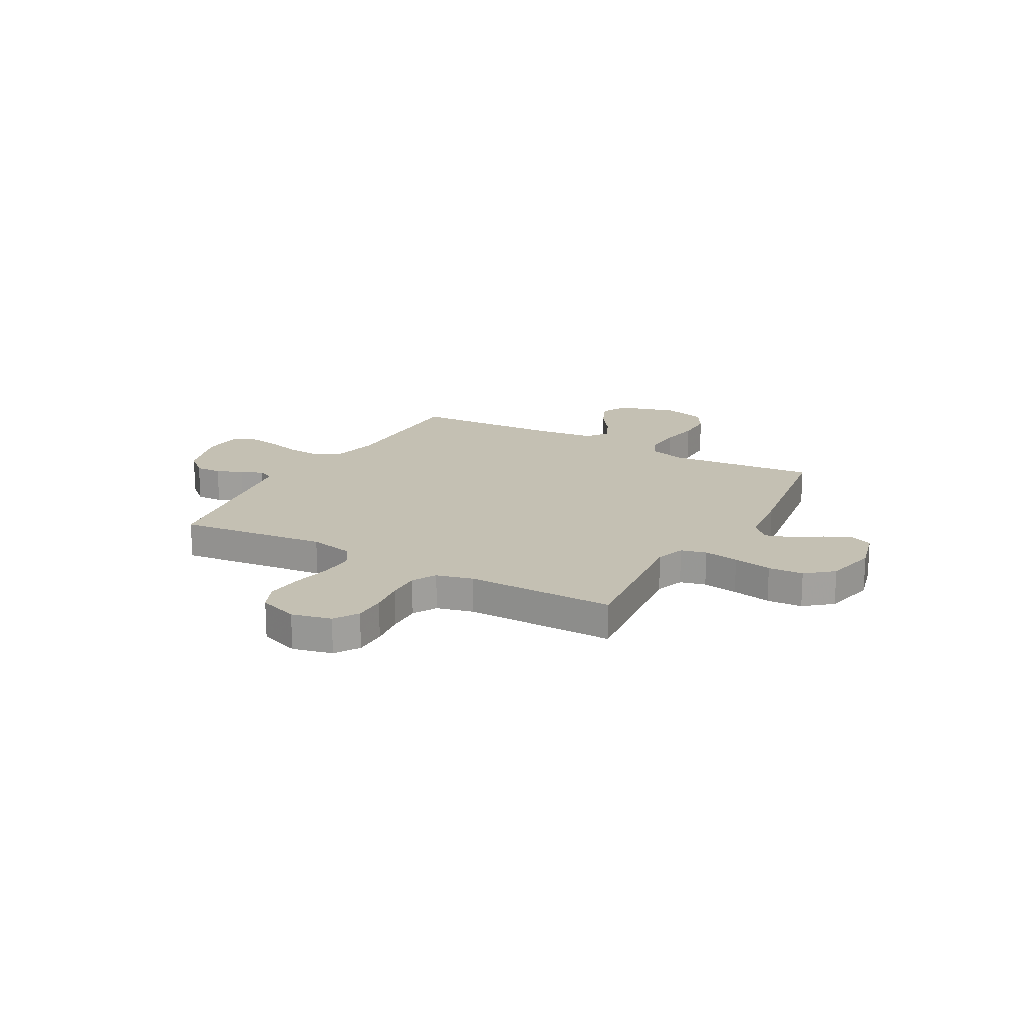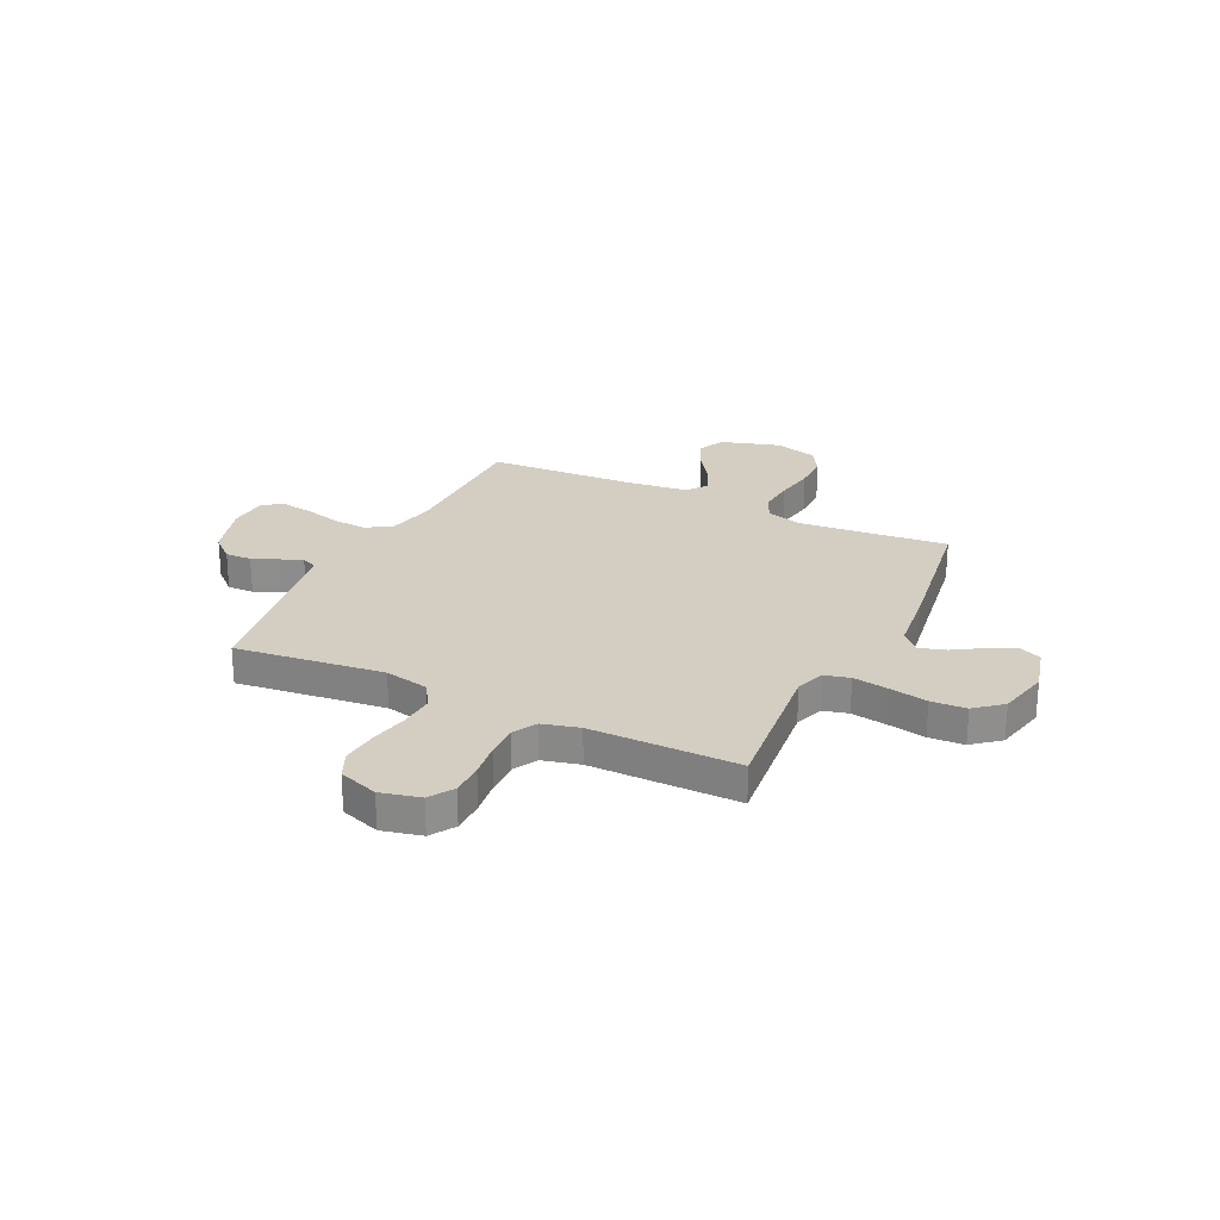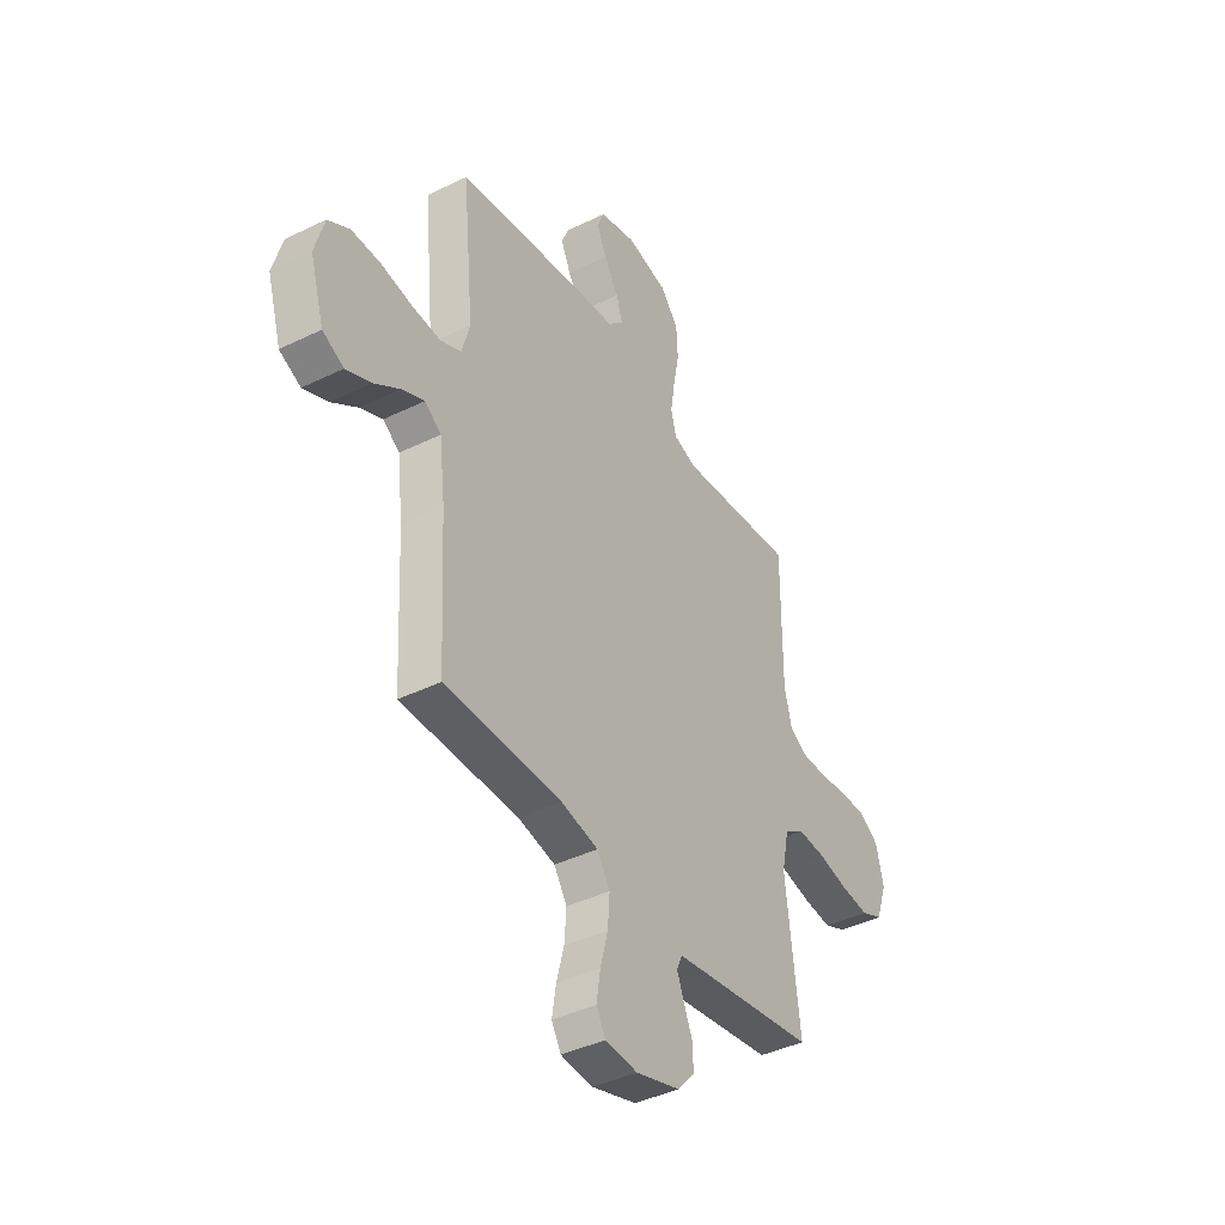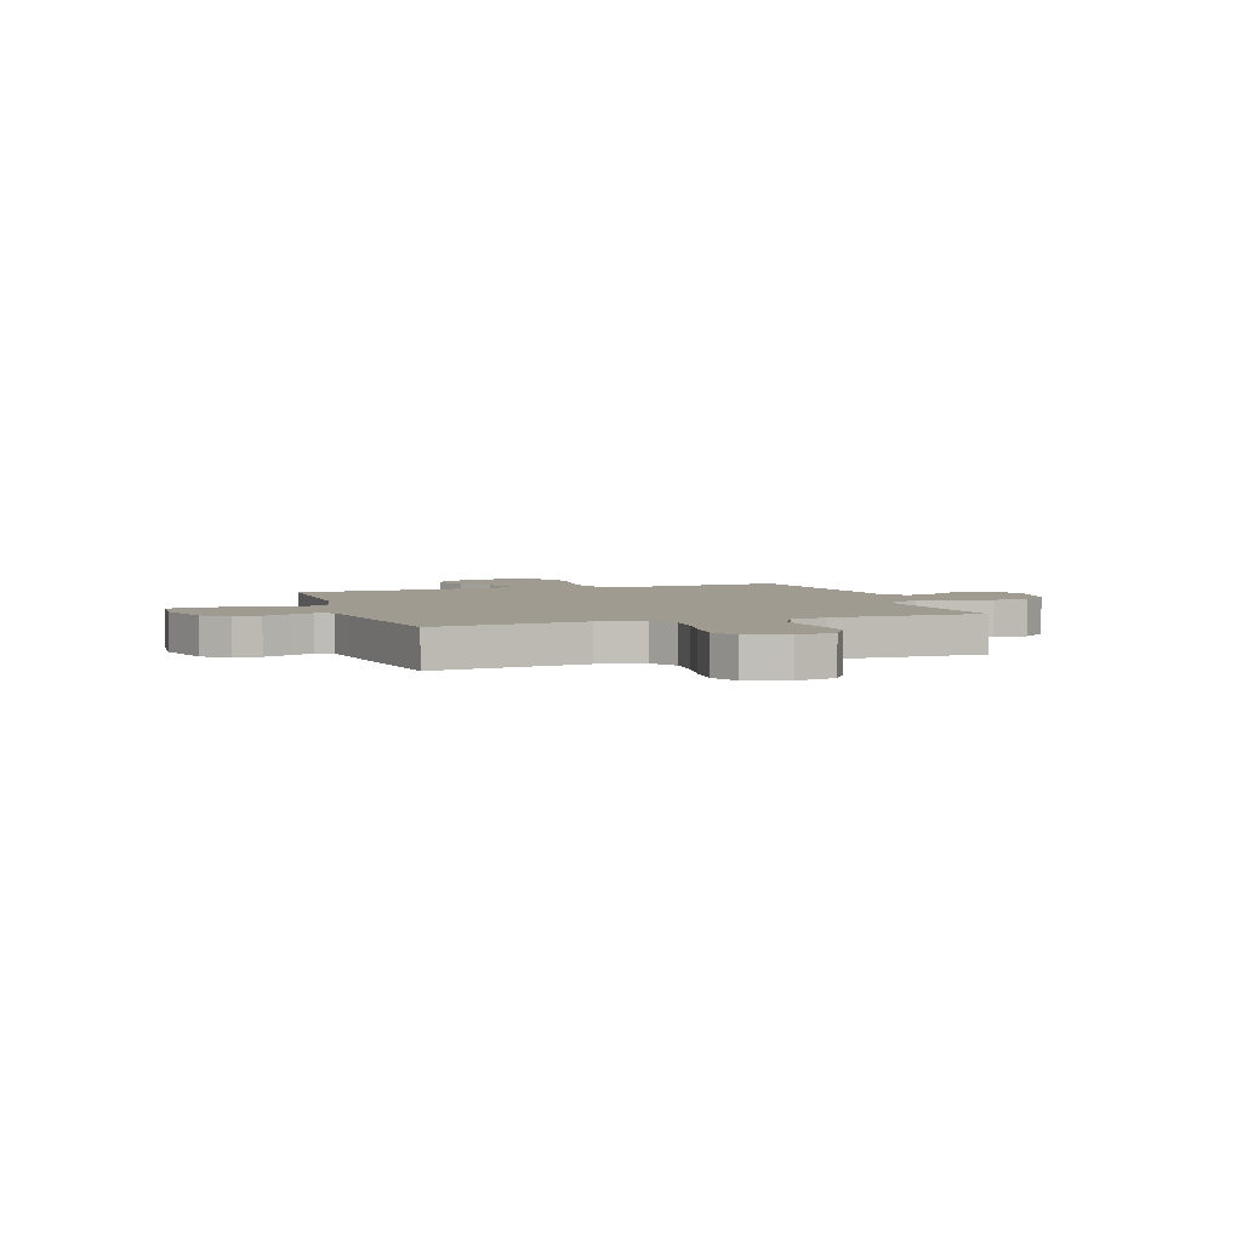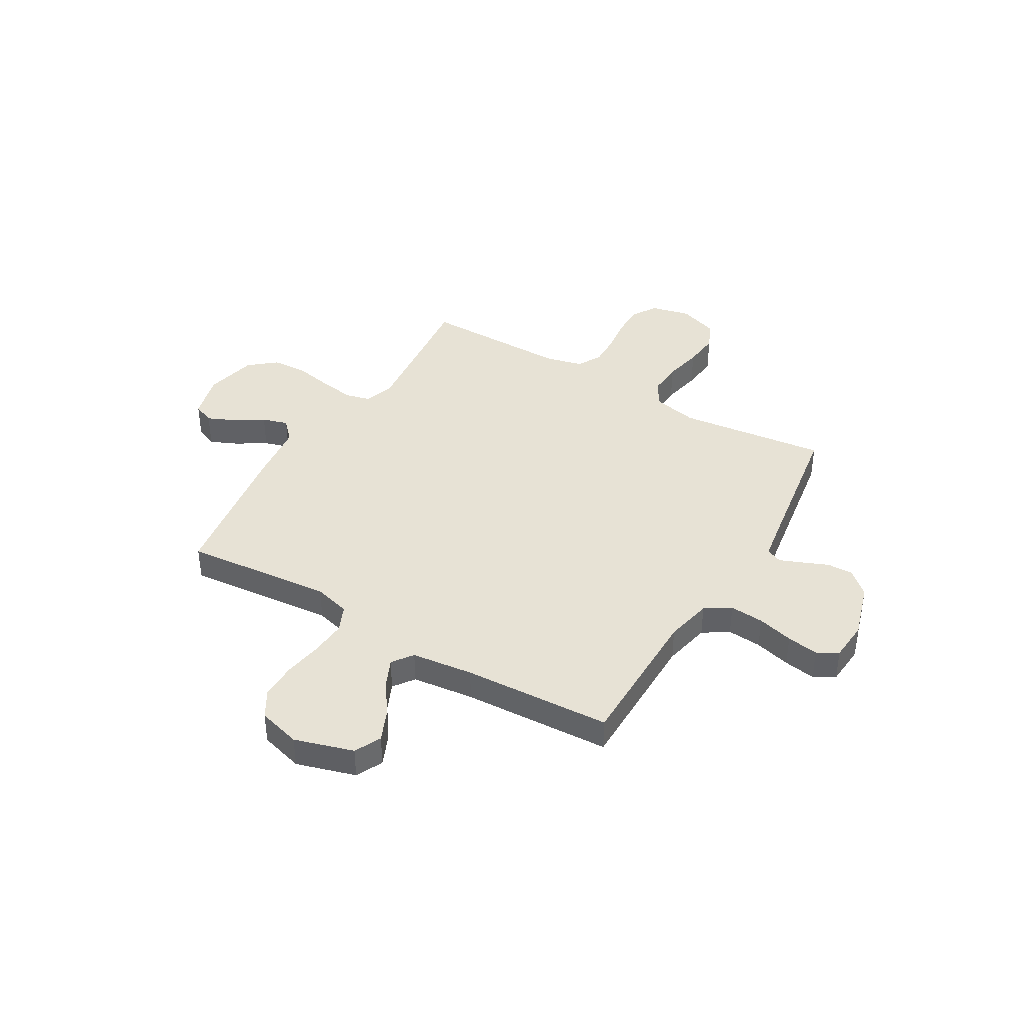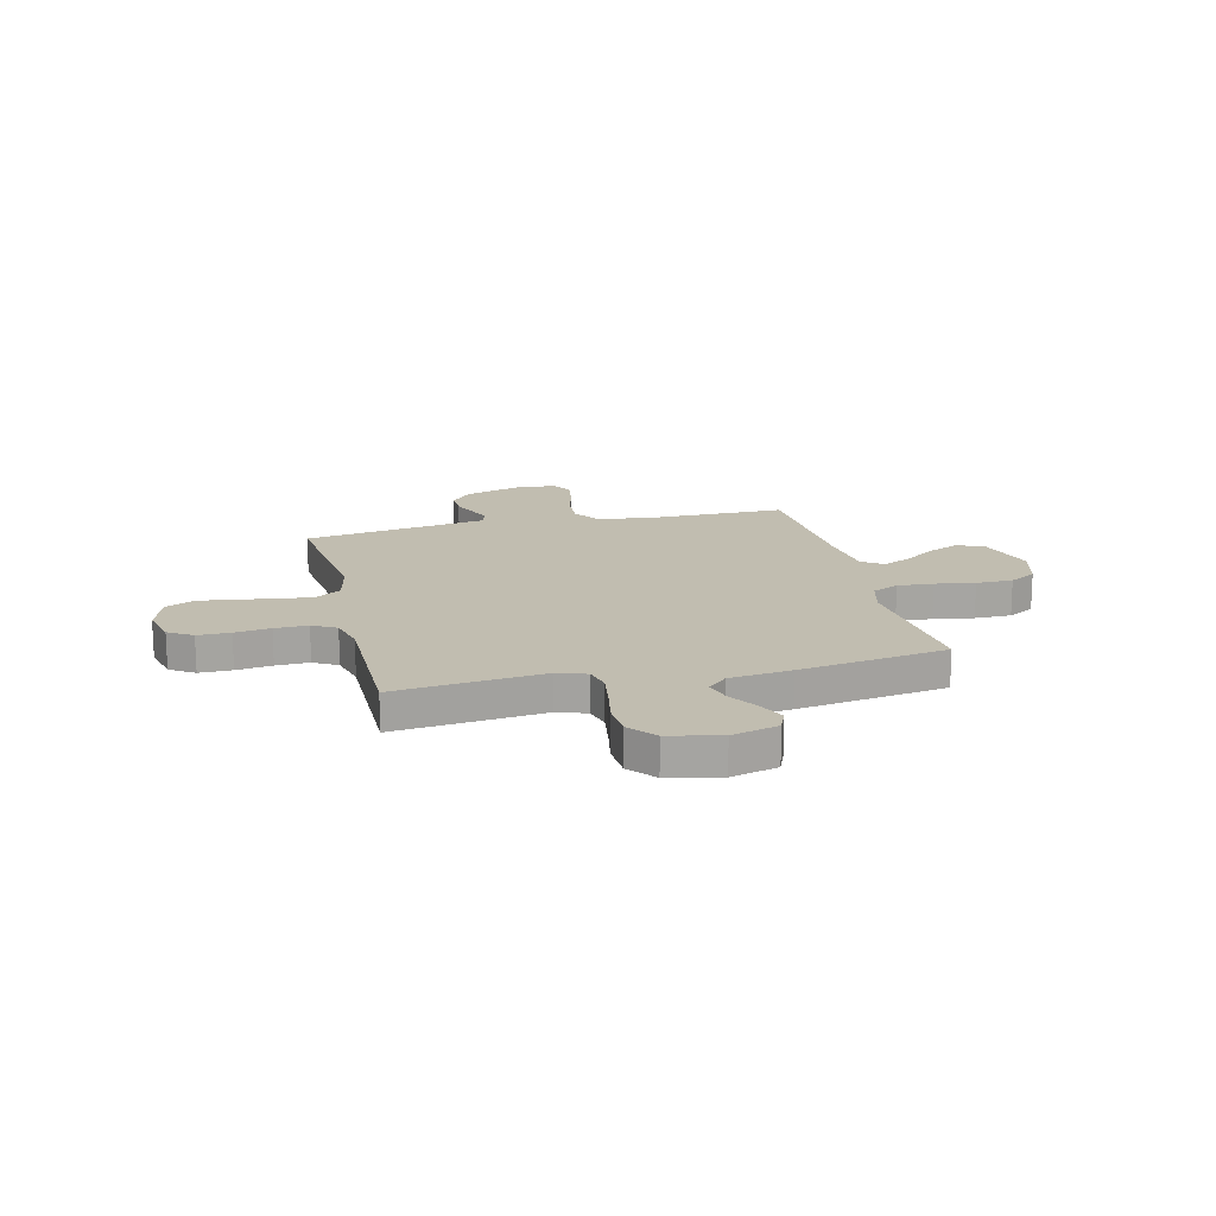
<metadata>
{"format":"obj","ext":"obj","renderer":"f3d","projection":"perspective","resolution":1024,"background":"white","views":[{"elev":18.0,"azim":-60.7,"up":"+Y"},{"elev":25.1,"azim":-64.1,"up":"+Y"},{"elev":-41.0,"azim":120.8,"up":"+Z"},{"elev":4.0,"azim":-108.5,"up":"+Y"},{"elev":40.3,"azim":120.7,"up":"+Y"},{"elev":16.7,"azim":-13.5,"up":"+Y"}]}
</metadata>
<code>
v 0.5 0.07 0.5
v 0.471 0.07 0.2
v 0.491 0.07 0.126
v 0.544 0.07 0.102
v 0.617 0.07 0.107
v 0.697 0.07 0.12
v 0.771 0.07 0.12
v 0.826 0.07 0.087
v 0.85 0.07 0
v 0.814 0.07 -0.119
v 0.76 0.07 -0.145
v 0.696 0.07 -0.117
v 0.63 0.07 -0.071
v 0.573 0.07 -0.045
v 0.531 0.07 -0.075
v 0.516 0.07 -0.2
v 0.5 0.07 -0.5
v 0.2 0.07 -0.5
v 0.105 0.07 -0.52
v 0.072 0.07 -0.571
v 0.077 0.07 -0.64
v 0.096 0.07 -0.713
v 0.106 0.07 -0.777
v 0.082 0.07 -0.819
v 0 0.07 -0.825
v -0.114 0.07 -0.79
v -0.157 0.07 -0.742
v -0.155 0.07 -0.689
v -0.133 0.07 -0.637
v -0.115 0.07 -0.592
v -0.129 0.07 -0.56
v -0.2 0.07 -0.548
v -0.5 0.07 -0.5
v -0.464 0.07 -0.2
v -0.483 0.07 -0.11
v -0.534 0.07 -0.078
v -0.604 0.07 -0.082
v -0.682 0.07 -0.098
v -0.755 0.07 -0.105
v -0.811 0.07 -0.08
v -0.839 0.07 0
v -0.82 0.07 0.08
v -0.771 0.07 0.111
v -0.705 0.07 0.111
v -0.633 0.07 0.101
v -0.566 0.07 0.099
v -0.518 0.07 0.126
v -0.499 0.07 0.2
v -0.5 0.07 0.5
v -0.2 0.07 0.467
v -0.141 0.07 0.487
v -0.128 0.07 0.538
v -0.139 0.07 0.609
v -0.154 0.07 0.687
v -0.15 0.07 0.758
v -0.105 0.07 0.812
v 0 0.07 0.835
v 0.094 0.07 0.81
v 0.112 0.07 0.766
v 0.087 0.07 0.711
v 0.05 0.07 0.652
v 0.034 0.07 0.6
v 0.074 0.07 0.562
v 0.2 0.07 0.547
v 0.5 0 0.5
v 0.471 0 0.2
v 0.491 0 0.126
v 0.544 0 0.102
v 0.617 0 0.107
v 0.697 0 0.12
v 0.771 0 0.12
v 0.826 0 0.087
v 0.85 0 0
v 0.814 0 -0.119
v 0.76 0 -0.145
v 0.696 0 -0.117
v 0.63 0 -0.071
v 0.573 0 -0.045
v 0.531 0 -0.075
v 0.516 0 -0.2
v 0.5 0 -0.5
v 0.2 0 -0.5
v 0.105 0 -0.52
v 0.072 0 -0.571
v 0.077 0 -0.64
v 0.096 0 -0.713
v 0.106 0 -0.777
v 0.082 0 -0.819
v 0 0 -0.825
v -0.114 0 -0.79
v -0.157 0 -0.742
v -0.155 0 -0.689
v -0.133 0 -0.637
v -0.115 0 -0.592
v -0.129 0 -0.56
v -0.2 0 -0.548
v -0.5 0 -0.5
v -0.464 0 -0.2
v -0.483 0 -0.11
v -0.534 0 -0.078
v -0.604 0 -0.082
v -0.682 0 -0.098
v -0.755 0 -0.105
v -0.811 0 -0.08
v -0.839 0 0
v -0.82 0 0.08
v -0.771 0 0.111
v -0.705 0 0.111
v -0.633 0 0.101
v -0.566 0 0.099
v -0.518 0 0.126
v -0.499 0 0.2
v -0.5 0 0.5
v -0.2 0 0.467
v -0.141 0 0.487
v -0.128 0 0.538
v -0.139 0 0.609
v -0.154 0 0.687
v -0.15 0 0.758
v -0.105 0 0.812
v 0 0 0.835
v 0.094 0 0.81
v 0.112 0 0.766
v 0.087 0 0.711
v 0.05 0 0.652
v 0.034 0 0.6
v 0.074 0 0.562
v 0.2 0 0.547
f 63 64 1 2
f 59 60 61
f 58 59 61
f 57 58 61
f 56 57 61
f 55 56 61
f 54 55 61
f 53 54 61
f 52 53 61 62
f 51 52 62 63
f 48 49 50
f 47 48 50 51
f 43 44 45
f 42 43 45
f 41 42 45
f 40 41 45
f 39 40 45
f 38 39 45
f 37 38 45
f 36 37 45 46
f 35 36 46 47
f 32 33 34
f 63 2 3
f 51 63 3
f 47 51 3
f 35 47 3
f 34 35 3
f 32 34 3
f 31 32 3
f 27 28 29
f 26 27 29
f 25 26 29
f 24 25 29
f 23 24 29
f 22 23 29
f 21 22 29
f 16 17 18
f 15 16 18 19
f 11 12 13
f 10 11 13
f 9 10 13
f 8 9 13
f 7 8 13
f 6 7 13
f 5 6 13
f 4 5 13 14
f 30 31 3 4
f 20 21 29 30
f 19 20 30
f 15 19 30 4
f 4 14 15
f 66 65 128 127
f 125 124 123
f 125 123 122
f 125 122 121
f 125 121 120
f 125 120 119
f 125 119 118
f 125 118 117
f 126 125 117 116
f 127 126 116 115
f 114 113 112
f 115 114 112 111
f 109 108 107
f 109 107 106
f 109 106 105
f 109 105 104
f 109 104 103
f 109 103 102
f 109 102 101
f 110 109 101 100
f 111 110 100 99
f 98 97 96
f 67 66 127
f 67 127 115
f 67 115 111
f 67 111 99
f 67 99 98
f 67 98 96
f 67 96 95
f 93 92 91
f 93 91 90
f 93 90 89
f 93 89 88
f 93 88 87
f 93 87 86
f 93 86 85
f 82 81 80
f 83 82 80 79
f 77 76 75
f 77 75 74
f 77 74 73
f 77 73 72
f 77 72 71
f 77 71 70
f 77 70 69
f 78 77 69 68
f 68 67 95 94
f 94 93 85 84
f 94 84 83
f 68 94 83 79
f 79 78 68
f 1 65 66 2
f 2 66 67 3
f 3 67 68 4
f 4 68 69 5
f 5 69 70 6
f 6 70 71 7
f 7 71 72 8
f 8 72 73 9
f 9 73 74 10
f 10 74 75 11
f 11 75 76 12
f 12 76 77 13
f 13 77 78 14
f 14 78 79 15
f 15 79 80 16
f 16 80 81 17
f 17 81 82 18
f 18 82 83 19
f 19 83 84 20
f 20 84 85 21
f 21 85 86 22
f 22 86 87 23
f 23 87 88 24
f 24 88 89 25
f 25 89 90 26
f 26 90 91 27
f 27 91 92 28
f 28 92 93 29
f 29 93 94 30
f 30 94 95 31
f 31 95 96 32
f 32 96 97 33
f 33 97 98 34
f 34 98 99 35
f 35 99 100 36
f 36 100 101 37
f 37 101 102 38
f 38 102 103 39
f 39 103 104 40
f 40 104 105 41
f 41 105 106 42
f 42 106 107 43
f 43 107 108 44
f 44 108 109 45
f 45 109 110 46
f 46 110 111 47
f 47 111 112 48
f 48 112 113 49
f 49 113 114 50
f 50 114 115 51
f 51 115 116 52
f 52 116 117 53
f 53 117 118 54
f 54 118 119 55
f 55 119 120 56
f 56 120 121 57
f 57 121 122 58
f 58 122 123 59
f 59 123 124 60
f 60 124 125 61
f 61 125 126 62
f 62 126 127 63
f 63 127 128 64
f 64 128 65 1

</code>
